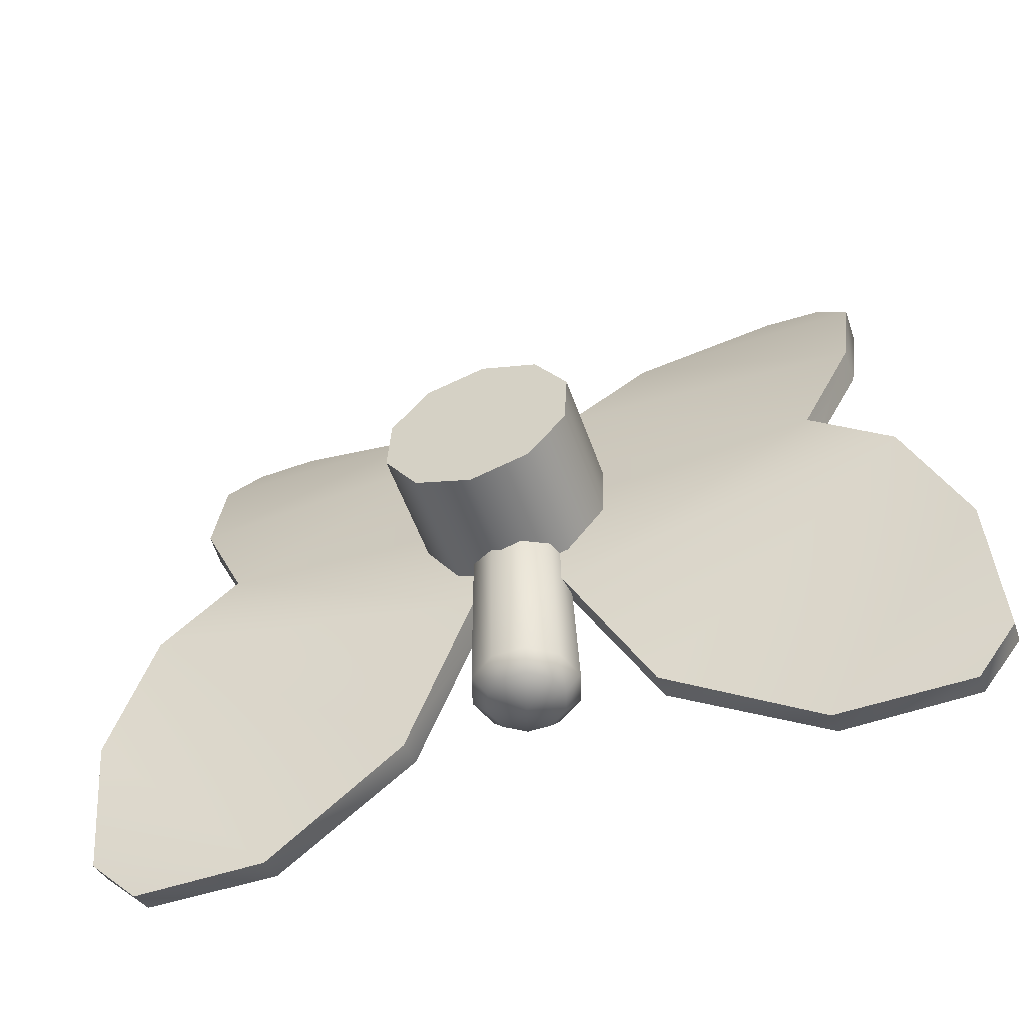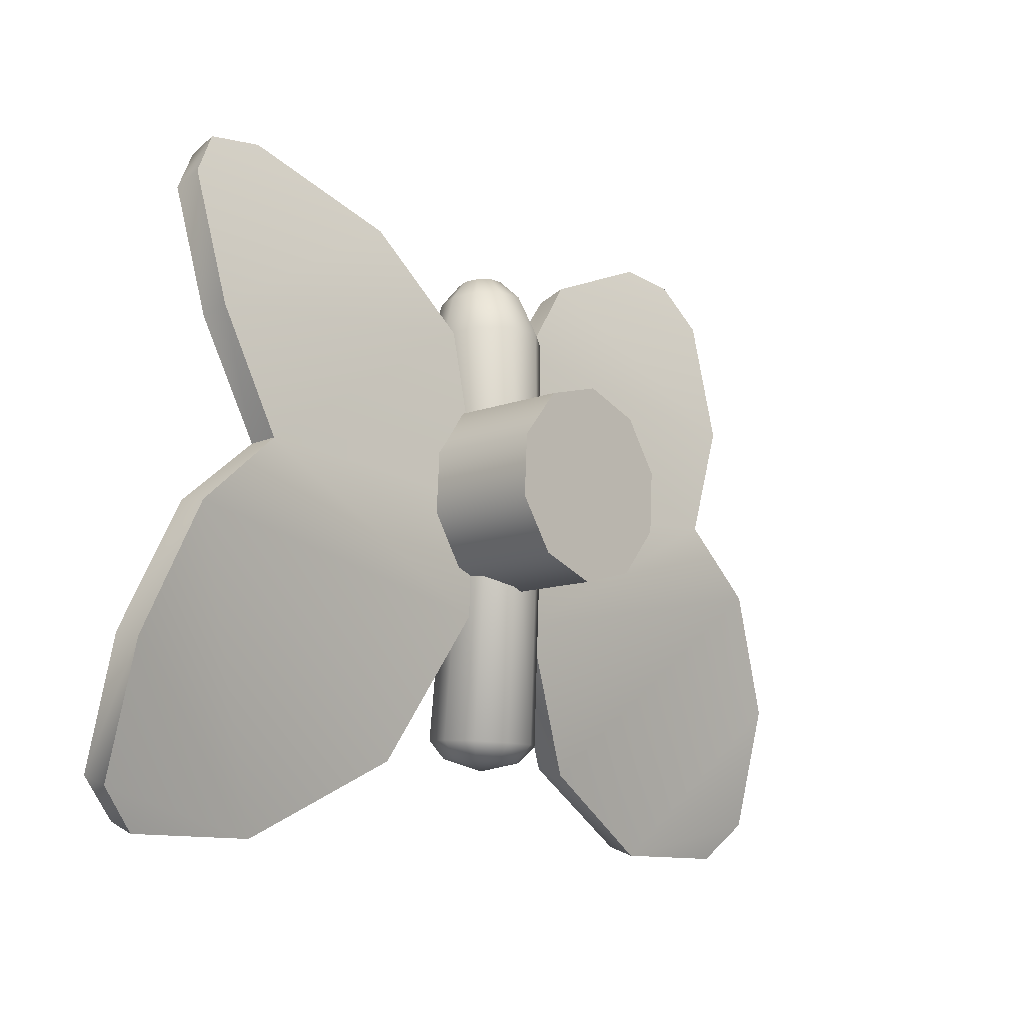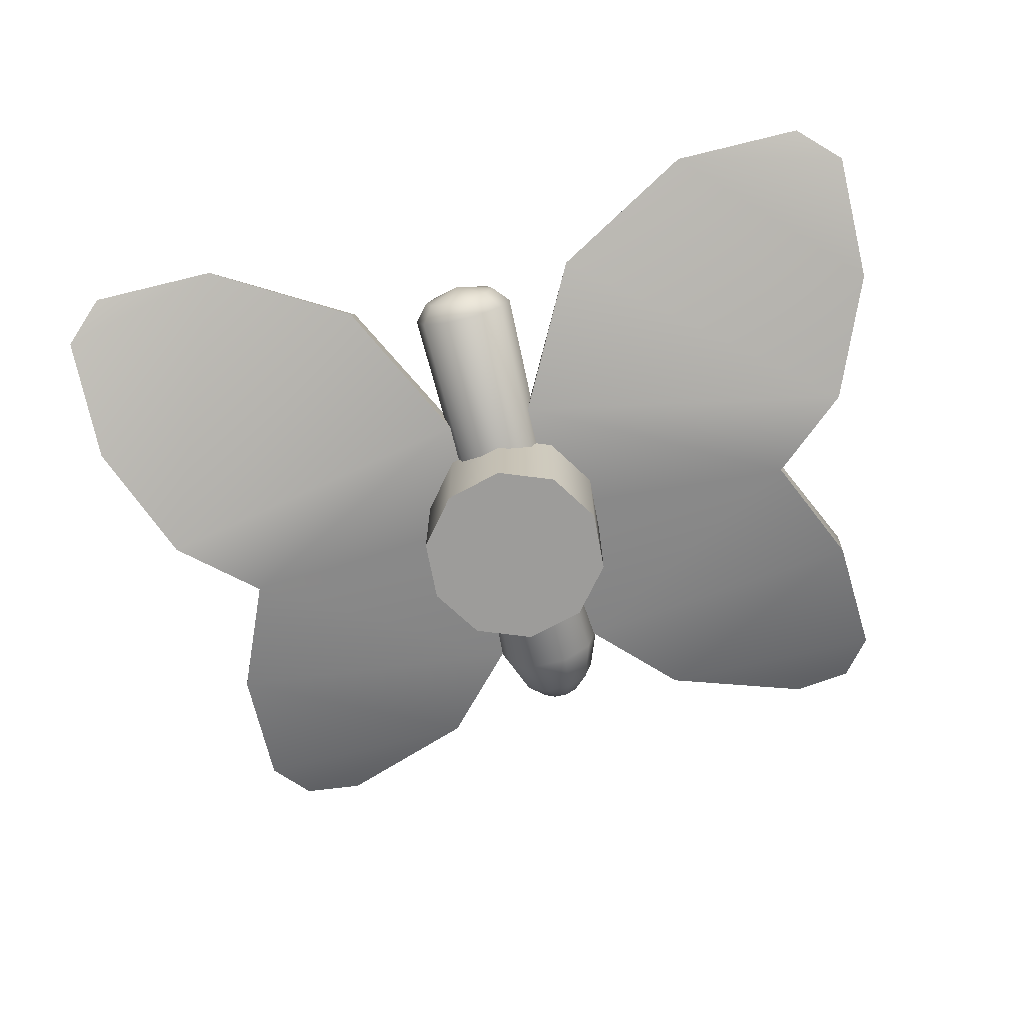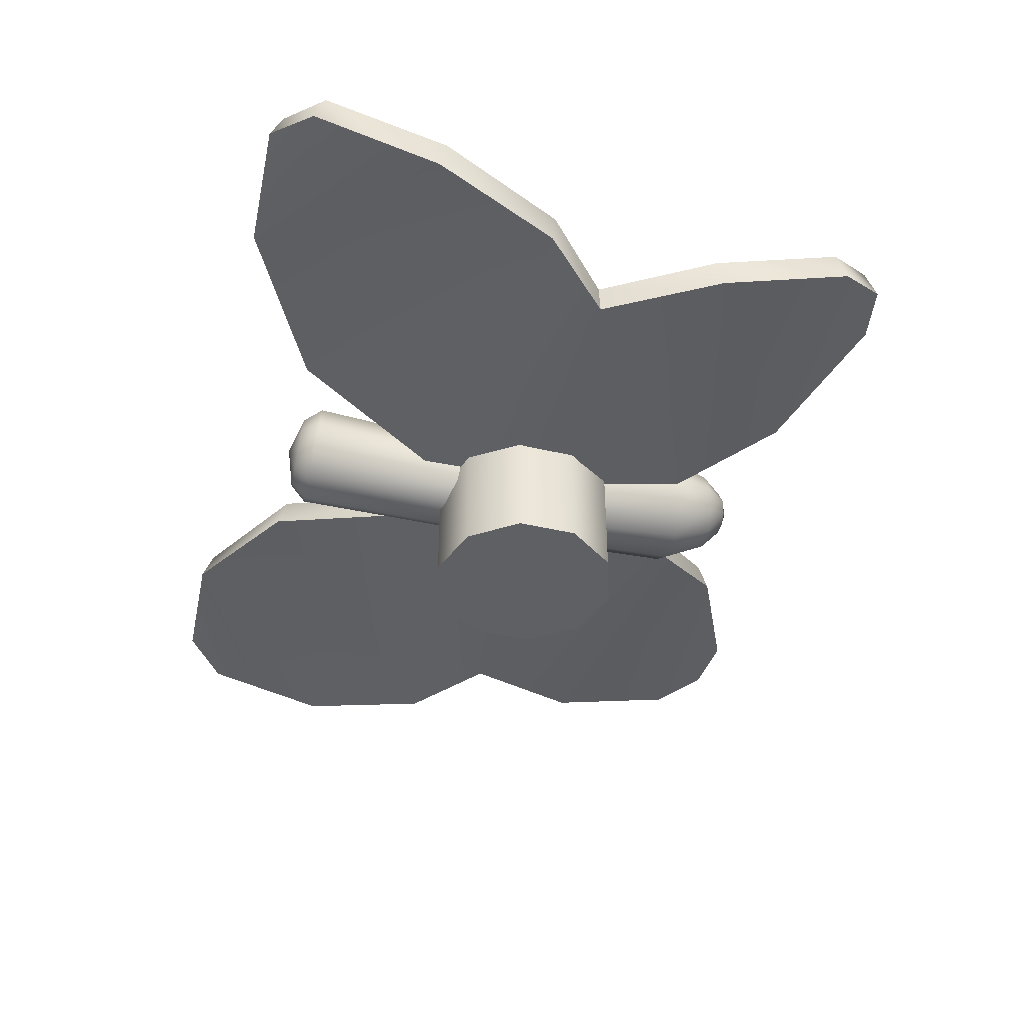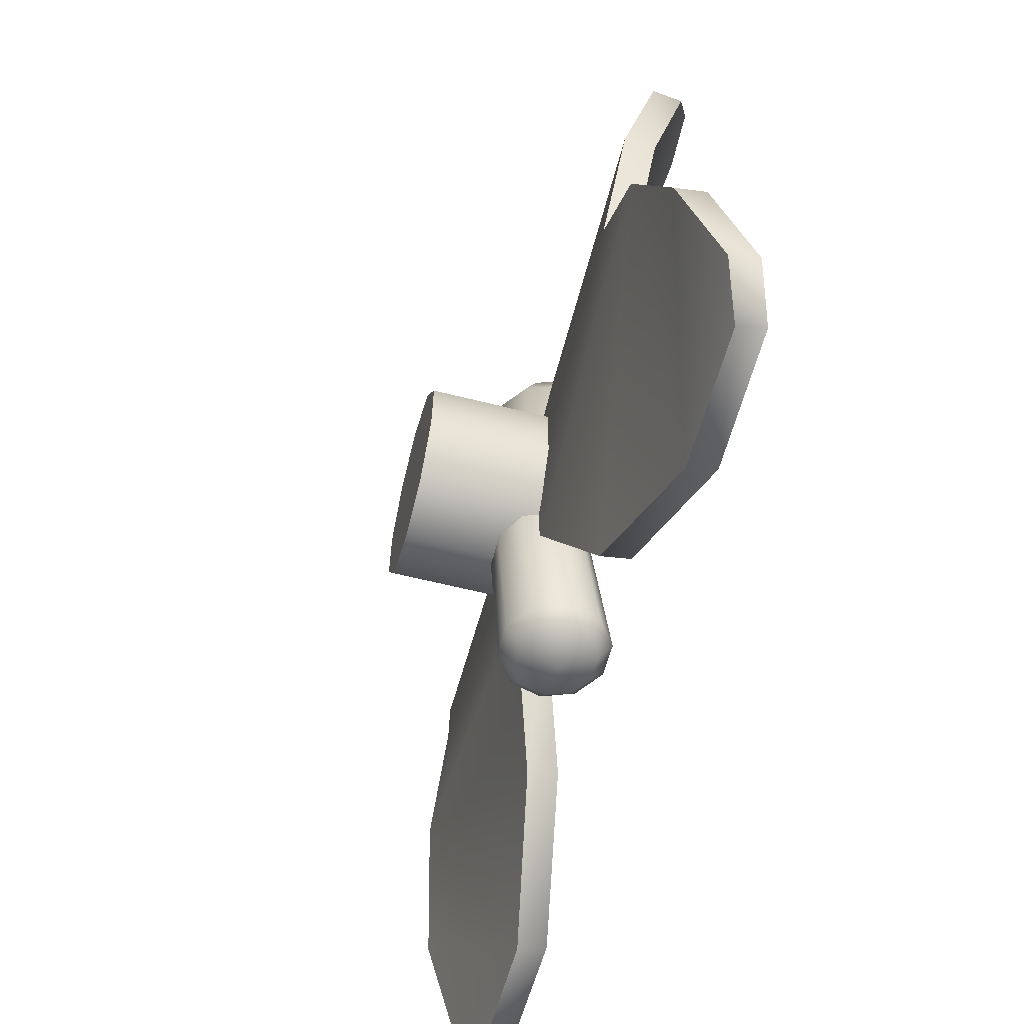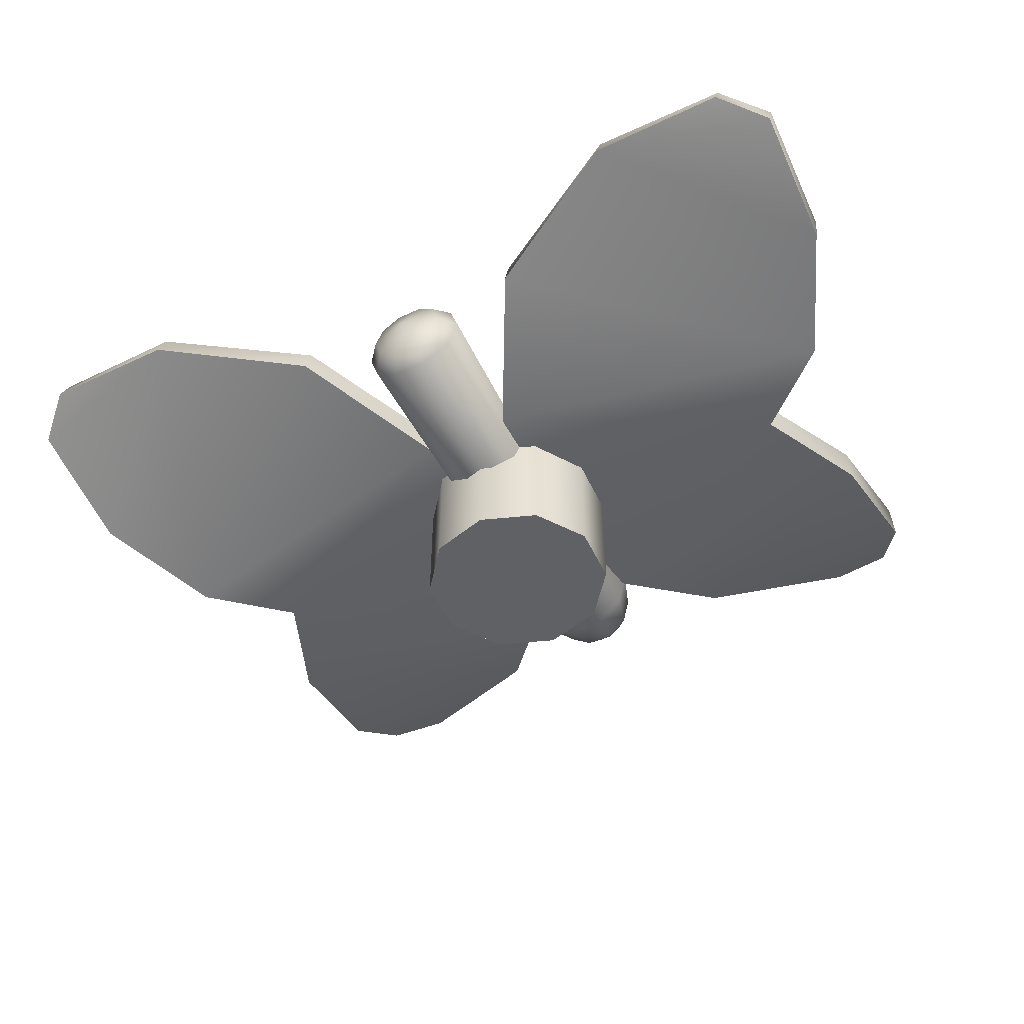
<metadata>
{"format":"obj","ext":"obj","renderer":"f3d","projection":"perspective","resolution":1024,"background":"white","views":[{"elev":-54.5,"azim":19.4,"up":"+Z"},{"elev":-11.2,"azim":-46.8,"up":"+Z"},{"elev":-70.1,"azim":-166.3,"up":"+Y"},{"elev":-43.2,"azim":-102.3,"up":"+Y"},{"elev":-59.0,"azim":75.3,"up":"+Z"},{"elev":-50.1,"azim":-152.6,"up":"+Y"}]}
</metadata>
<code>
g Butterfly
v 0.03294 -0.0494 -0.05522
v 0.03294 0.03414 -0.05522
v -0.006045 0.03414 -0.06566
v -0.006045 -0.0494 -0.06566
v 0.05833 -0.0494 -0.02385
v 0.05833 0.03414 -0.02385
v 0.03294 0.03414 -0.05522
v 0.03294 -0.0494 -0.05522
v 0.06045 -0.0494 0.01645
v 0.06045 0.03414 0.01645
v 0.05833 0.03414 -0.02385
v 0.05833 -0.0494 -0.02385
v 0.03847 -0.0494 0.05029
v 0.03847 0.03414 0.05029
v 0.06045 0.03414 0.01645
v 0.06045 -0.0494 0.01645
v 0.0007904 -0.0494 0.06475
v 0.0007904 0.03414 0.06475
v 0.03847 0.03414 0.05029
v 0.03847 -0.0494 0.05029
v -0.006045 -0.0494 -0.06566
v -0.006045 0.03414 -0.06566
v -0.04372 0.03414 -0.0512
v -0.04372 -0.0494 -0.0512
v -0.04372 -0.0494 -0.0512
v -0.04372 0.03414 -0.0512
v -0.0657 0.03414 -0.01735
v -0.0657 -0.0494 -0.01735
v -0.0657 -0.0494 -0.01735
v -0.0657 0.03414 -0.01735
v -0.06359 0.03414 0.02295
v -0.06359 -0.0494 0.02295
v -0.06359 -0.0494 0.02295
v -0.06359 0.03414 0.02295
v -0.03819 0.03414 0.05431
v -0.03819 -0.0494 0.05431
v -0.03819 -0.0494 0.05431
v -0.03819 0.03414 0.05431
v 0.0007904 0.03414 0.06475
v 0.0007904 -0.0494 0.06475
v -0.2292 0.08867 0.2
v -0.09332 0.07676 0.1683
v -0.1892 0.09104 0.2057
v -0.2492 0.07744 0.1703
v -0.243 0.05516 0.08317
v -0.03849 0.06069 0.1095
v -0.2086 0.04772 0.007348
v -0.03398 0.05037 0.03332
v -0.03295 0.05021 -0.001808
v -0.2086 0.04772 0.007348
v -0.03287 0.0519 -0.08044
v -0.2618 0.04787 -0.03614
v -0.08532 0.07271 -0.175
v -0.1839 0.09132 -0.2257
v -0.2982 0.05798 -0.1176
v -0.3004 0.08107 -0.1995
v -0.2727 0.09102 -0.2247
v -0.03972 0.04044 0.1118
v -0.09332 0.07676 0.1683
v -0.03849 0.06069 0.1095
v -0.09332 0.05714 0.1748
v -0.1892 0.09104 0.2057
v -0.1892 0.07189 0.2135
v -0.2292 0.08867 0.2
v -0.2292 0.06946 0.2077
v -0.2492 0.07744 0.1703
v -0.2492 0.05782 0.1768
v -0.243 0.05516 0.08317
v -0.243 0.03487 0.08699
v -0.2086 0.04772 0.007348
v -0.2085 0.02695 0.008052
v -0.2085 0.02695 0.008052
v -0.2618 0.04787 -0.03614
v -0.2086 0.04772 0.007348
v -0.2616 0.02741 -0.03831
v -0.2982 0.05798 -0.1176
v -0.2975 0.03782 -0.1219
v -0.3004 0.08107 -0.1995
v -0.3002 0.06158 -0.2064
v -0.2727 0.09102 -0.2247
v -0.2727 0.07189 -0.2325
v -0.1839 0.09132 -0.2257
v -0.1837 0.07189 -0.2325
v -0.08532 0.07271 -0.175
v -0.08573 0.05278 -0.1804
v -0.03287 0.0519 -0.08044
v -0.03277 0.03143 -0.0828
v -0.2292 0.06946 0.2077
v -0.1892 0.07189 0.2135
v -0.09332 0.05714 0.1748
v -0.2492 0.05782 0.1768
v -0.243 0.03487 0.08699
v -0.03972 0.04044 0.1118
v -0.2085 0.02695 0.008052
v -0.03383 0.03015 0.03474
v -0.03262 0.0299 -0.001924
v -0.03277 0.03143 -0.0828
v -0.2616 0.02741 -0.03831
v -0.08573 0.05278 -0.1804
v -0.1837 0.07189 -0.2325
v -0.2975 0.03782 -0.1219
v -0.3002 0.06158 -0.2064
v -0.2727 0.07189 -0.2325
v 0.224 0.08867 0.2
v 0.184 0.09104 0.2057
v 0.08806 0.07676 0.1683
v 0.2439 0.07744 0.1703
v 0.2378 0.05516 0.08317
v 0.03323 0.06069 0.1095
v 0.2033 0.04772 0.007348
v 0.02873 0.05037 0.03332
v 0.0277 0.05021 -0.001808
v 0.02762 0.0519 -0.08044
v 0.2033 0.04772 0.007348
v 0.2565 0.04787 -0.03614
v 0.08007 0.07271 -0.175
v 0.1786 0.09132 -0.2257
v 0.293 0.05798 -0.1176
v 0.2951 0.08107 -0.1995
v 0.2674 0.09102 -0.2247
v 0.03446 0.04044 0.1118
v 0.03323 0.06069 0.1095
v 0.08806 0.07676 0.1683
v 0.08807 0.05714 0.1748
v 0.184 0.09104 0.2057
v 0.1839 0.07189 0.2135
v 0.224 0.08867 0.2
v 0.2239 0.06946 0.2077
v 0.2439 0.07744 0.1703
v 0.244 0.05782 0.1768
v 0.2378 0.05516 0.08317
v 0.2377 0.03487 0.08699
v 0.2033 0.04772 0.007348
v 0.2033 0.02695 0.008052
v 0.2033 0.02695 0.008052
v 0.2033 0.04772 0.007348
v 0.2565 0.04787 -0.03614
v 0.2564 0.02741 -0.03831
v 0.293 0.05798 -0.1176
v 0.2922 0.03782 -0.1219
v 0.2951 0.08107 -0.1995
v 0.295 0.06158 -0.2064
v 0.2674 0.09102 -0.2247
v 0.2674 0.07189 -0.2325
v 0.1786 0.09132 -0.2257
v 0.1784 0.07189 -0.2325
v 0.08007 0.07271 -0.175
v 0.08048 0.05278 -0.1804
v 0.02762 0.0519 -0.08044
v 0.02751 0.03143 -0.0828
v -0.01473 0.009947 0.1153
v 0.009475 0.009947 0.1153
v 0.007253 0.006908 -0.01552
v -0.01251 0.006908 -0.01552
v 0.008412 0.0144 -0.1662
v -0.03431 0.02411 0.1139
v -0.01367 0.0144 -0.1662
v -0.02849 0.01852 -0.01552
v -0.04179 0.04703 0.1118
v -0.03153 0.02735 -0.1653
v -0.0346 0.03732 -0.01552
v -0.03835 0.04831 -0.164
v -0.03431 0.06994 0.1096
v -0.02849 0.05611 -0.01552
v -0.03153 0.06926 -0.1626
v -0.01473 0.0841 0.1082
v -0.01251 0.06773 -0.01552
v -0.01137 0.07664 0.1384
v -0.02556 0.06641 0.1393
v -0.04179 0.04703 0.1118
v -0.03099 0.04981 0.1409
v -0.03431 0.02411 0.1139
v -0.02556 0.03321 0.1425
v -0.01473 0.009947 0.1153
v -0.01137 0.02298 0.1435
v 0.009475 0.009947 0.1153
v 0.00614 0.02301 0.1435
v 0.02906 0.02411 0.1139
v 0.02027 0.03326 0.1425
v 0.03654 0.04703 0.1118
v 0.02566 0.04981 0.1409
v 0.02906 0.06994 0.1096
v -0.01491 0.06007 0.1544
v -0.01782 0.05118 0.1552
v -0.002628 0.05175 0.1613
v -0.007309 0.06555 0.1539
v -0.01491 0.04228 0.1561
v -0.007309 0.0368 0.1566
v 0.00207 0.03682 0.1566
v 0.009641 0.04231 0.1561
v 0.00207 0.06553 0.1539
v 0.01253 0.05118 0.1552
v 0.00614 0.07661 0.1384
v 0.009641 0.06004 0.1544
v 0.02027 0.06636 0.1394
v 0.009475 0.0841 0.1082
v 0.007253 0.06773 -0.01552
v 0.02324 0.05611 -0.01552
v 0.03654 0.04703 0.1118
v -0.01367 0.08221 -0.1617
v 0.02935 0.03732 -0.01552
v 0.02906 0.02411 0.1139
v 0.008412 0.08221 -0.1617
v 0.02324 0.01852 -0.01552
v 0.009475 0.009947 0.1153
v 0.007253 0.006908 -0.01552
v 0.02628 0.02735 -0.1653
v 0.008412 0.0144 -0.1662
v 0.0331 0.04831 -0.164
v 0.02628 0.06926 -0.1626
v -0.02326 0.06403 -0.1746
v -0.01051 0.07328 -0.174
v -0.002627 0.04952 -0.1824
v -0.02813 0.04907 -0.1756
v 0.005255 0.07328 -0.174
v -0.03835 0.04831 -0.164
v 0.01801 0.06403 -0.1746
v 0.0331 0.04831 -0.164
v -0.02326 0.03411 -0.1766
v -0.03153 0.02735 -0.1653
v 0.02288 0.04907 -0.1756
v 0.02628 0.02735 -0.1653
v -0.01051 0.02487 -0.1772
v -0.01367 0.0144 -0.1662
v 0.01801 0.03411 -0.1766
v 0.008412 0.0144 -0.1662
v 0.005255 0.02487 -0.1772
v 0.2239 0.06946 0.2077
v 0.08807 0.05714 0.1748
v 0.1839 0.07189 0.2135
v 0.244 0.05782 0.1768
v 0.2377 0.03487 0.08699
v 0.03446 0.04044 0.1118
v 0.2033 0.02695 0.008052
v 0.02857 0.03015 0.03474
v 0.02736 0.0299 -0.001924
v 0.02751 0.03143 -0.0828
v 0.2564 0.02741 -0.03831
v 0.08048 0.05278 -0.1804
v 0.1784 0.07189 -0.2325
v 0.2922 0.03782 -0.1219
v 0.295 0.06158 -0.2064
v 0.2674 0.07189 -0.2325
v 0.03294 -0.0494 -0.05522
v -0.006045 -0.0494 -0.06566
v -0.002627 -0.0494 -0.0004532
v 0.05833 -0.0494 -0.02385
v -0.04372 -0.0494 -0.0512
v 0.06045 -0.0494 0.01645
v -0.0657 -0.0494 -0.01735
v 0.03847 -0.0494 0.05029
v -0.06359 -0.0494 0.02295
v 0.0007904 -0.0494 0.06475
v -0.03819 -0.0494 0.05431
g Butterfly_0
f 3 2 1
f 4 3 1
f 7 6 5
f 8 7 5
f 11 10 9
f 12 11 9
f 15 14 13
f 16 15 13
f 19 18 17
f 20 19 17
f 23 22 21
f 24 23 21
f 27 26 25
f 28 27 25
f 31 30 29
f 32 31 29
f 35 34 33
f 36 35 33
f 39 38 37
f 40 39 37
f 43 42 41
f 41 42 44
f 44 42 45
f 45 42 46
f 46 47 45
f 48 47 46
f 47 48 49
f 51 50 49
f 52 50 51
f 53 52 51
f 52 53 54
f 55 52 54
f 54 56 55
f 57 56 54
f 60 59 58
f 59 61 58
f 61 59 62
f 63 61 62
f 63 62 64
f 65 63 64
f 65 64 66
f 67 65 66
f 67 66 68
f 69 67 68
f 69 68 70
f 71 69 70
f 74 73 72
f 73 75 72
f 73 76 75
f 76 77 75
f 77 76 78
f 79 77 78
f 79 78 80
f 81 79 80
f 81 80 82
f 83 81 82
f 82 84 83
f 84 85 83
f 84 86 85
f 86 87 85
f 90 89 88
f 90 88 91
f 90 91 92
f 90 92 93
f 94 93 92
f 94 95 93
f 95 94 96
f 94 97 96
f 94 98 97
f 98 99 97
f 99 98 100
f 98 101 100
f 102 100 101
f 102 103 100
f 106 105 104
f 106 104 107
f 106 107 108
f 106 108 109
f 110 109 108
f 110 111 109
f 111 110 112
f 114 113 112
f 114 115 113
f 115 116 113
f 116 115 117
f 115 118 117
f 119 117 118
f 119 120 117
f 123 122 121
f 124 123 121
f 123 124 125
f 124 126 125
f 125 126 127
f 126 128 127
f 127 128 129
f 128 130 129
f 129 130 131
f 130 132 131
f 131 132 133
f 132 134 133
f 137 136 135
f 138 137 135
f 139 137 138
f 140 139 138
f 139 140 141
f 140 142 141
f 141 142 143
f 142 144 143
f 143 144 145
f 144 146 145
f 147 145 146
f 148 147 146
f 149 147 148
f 150 149 148
f 153 152 151
f 154 153 151
f 153 154 155
f 154 151 156
f 154 157 155
f 158 154 156
f 154 158 157
f 156 159 158
f 158 160 157
f 159 161 158
f 158 161 160
f 161 162 160
f 159 163 161
f 161 164 162
f 163 164 161
f 164 165 162
f 163 166 164
f 164 167 165
f 166 167 164
f 166 163 168
f 163 169 168
f 163 170 169
f 170 171 169
f 170 172 171
f 172 173 171
f 172 174 173
f 174 175 173
f 174 176 175
f 176 177 175
f 176 178 177
f 178 179 177
f 178 180 179
f 180 181 179
f 180 182 181
f 169 171 183
f 171 173 184
f 171 184 183
f 184 185 183
f 183 185 186
f 169 183 186
f 187 185 184
f 173 187 184
f 173 175 187
f 168 169 186
f 175 188 187
f 188 185 187
f 175 177 188
f 177 189 188
f 189 185 188
f 177 179 189
f 179 190 189
f 190 185 189
f 179 181 190
f 168 186 191
f 186 185 191
f 181 192 190
f 192 185 190
f 193 168 191
f 166 168 193
f 191 185 194
f 194 185 192
f 193 191 194
f 181 195 192
f 195 194 192
f 195 193 194
f 182 195 181
f 196 166 193
f 196 193 195
f 182 196 195
f 166 196 167
f 196 182 197
f 196 197 167
f 182 198 197
f 182 199 198
f 200 167 197
f 167 200 165
f 199 201 198
f 199 202 201
f 197 198 203
f 203 200 197
f 202 204 201
f 204 202 205
f 206 204 205
f 204 206 207
f 206 208 207
f 204 207 209
f 201 204 209
f 201 209 210
f 198 201 210
f 198 210 203
f 165 200 211
f 200 203 212
f 200 212 211
f 212 213 211
f 211 213 214
f 165 211 214
f 215 213 212
f 203 215 212
f 203 210 215
f 216 165 214
f 210 217 215
f 217 213 215
f 210 218 217
f 216 214 219
f 214 213 219
f 220 216 219
f 218 221 217
f 221 213 217
f 218 222 221
f 220 219 223
f 219 213 223
f 224 220 223
f 222 225 221
f 225 213 221
f 222 226 225
f 224 223 227
f 223 213 227
f 227 213 225
f 226 227 225
f 226 224 227
f 230 229 228
f 228 229 231
f 231 229 232
f 232 229 233
f 233 234 232
f 235 234 233
f 234 235 236
f 237 234 236
f 238 234 237
f 239 238 237
f 238 239 240
f 241 238 240
f 240 242 241
f 243 242 240
f 246 245 244
f 246 244 247
f 248 245 246
f 246 247 249
f 250 248 246
f 246 249 251
f 252 250 246
f 246 251 253
f 254 252 246
f 254 246 253

</code>
